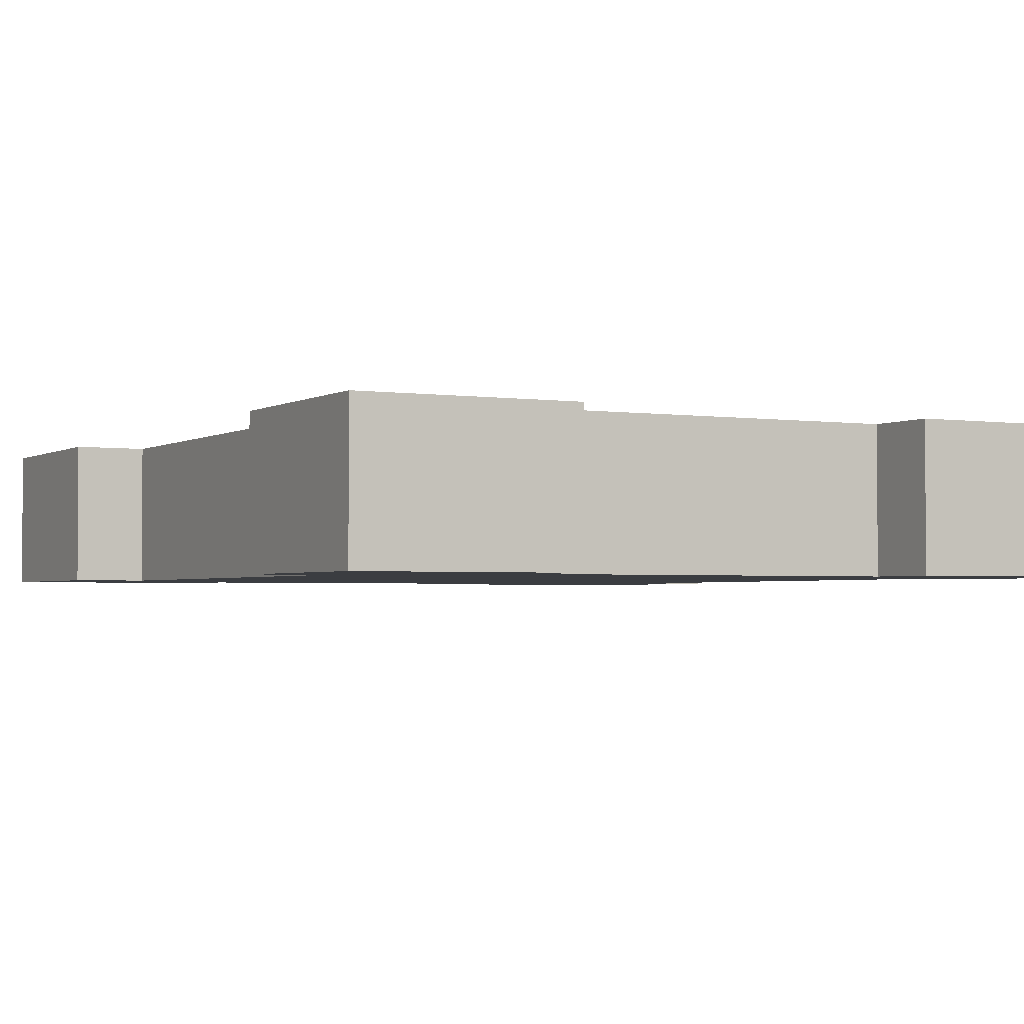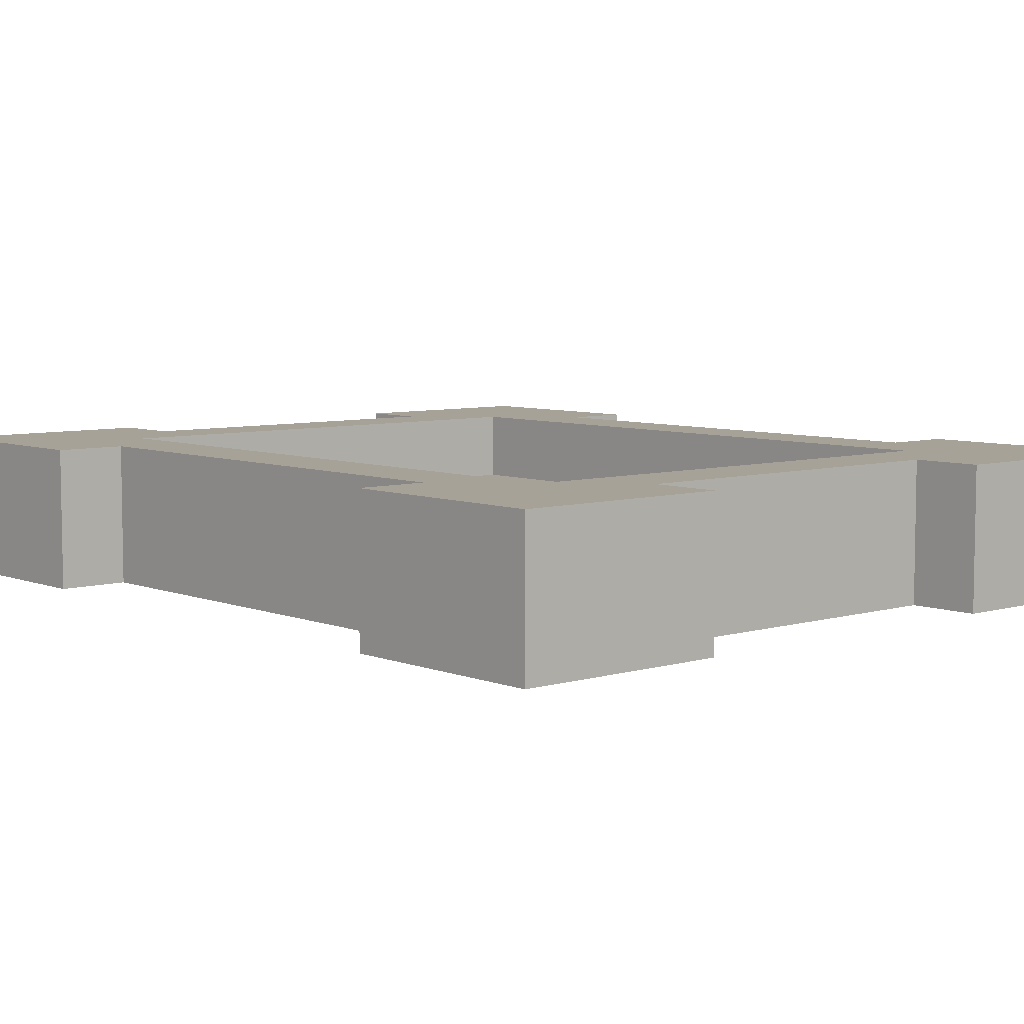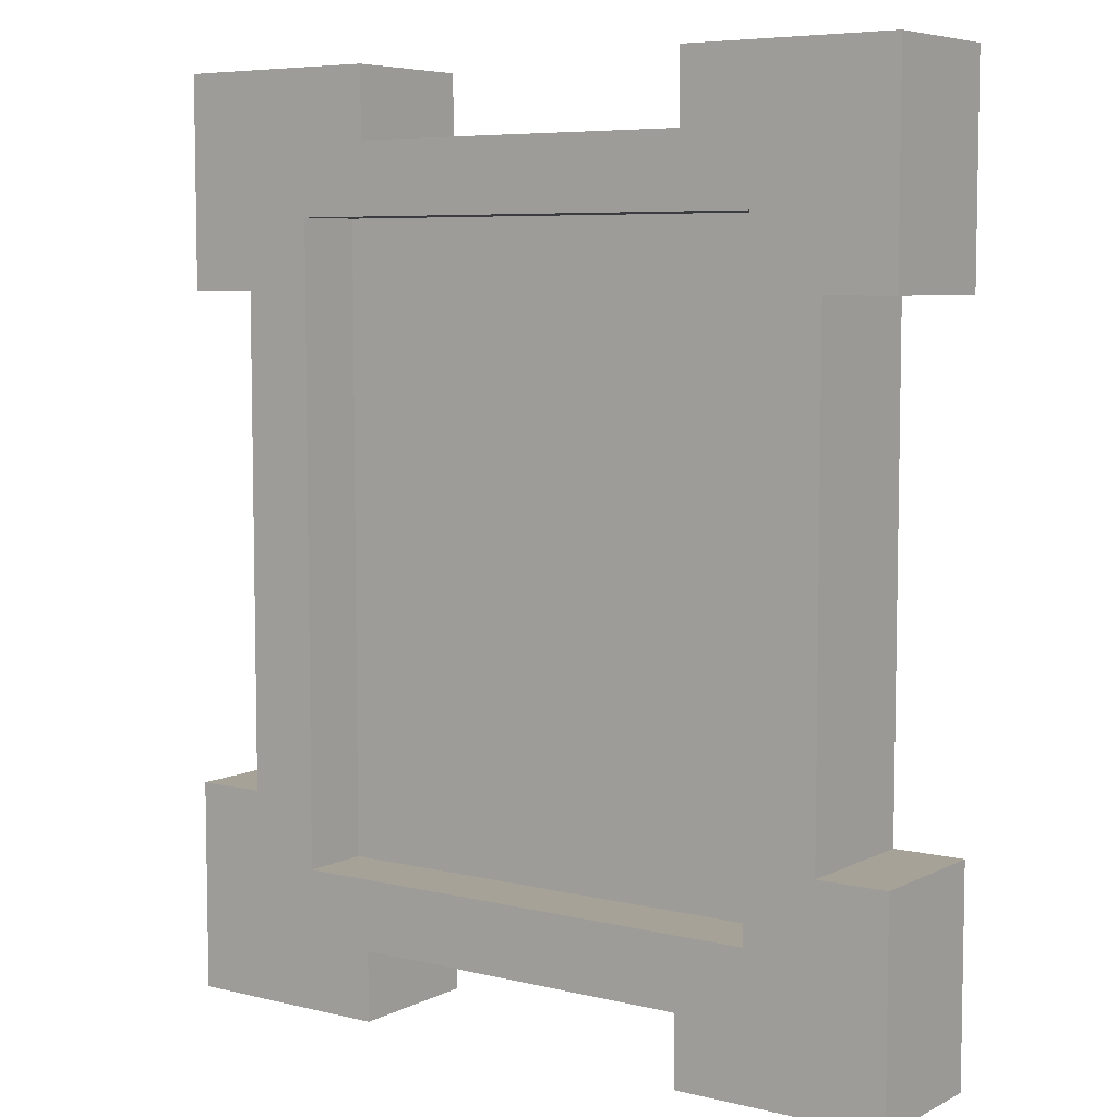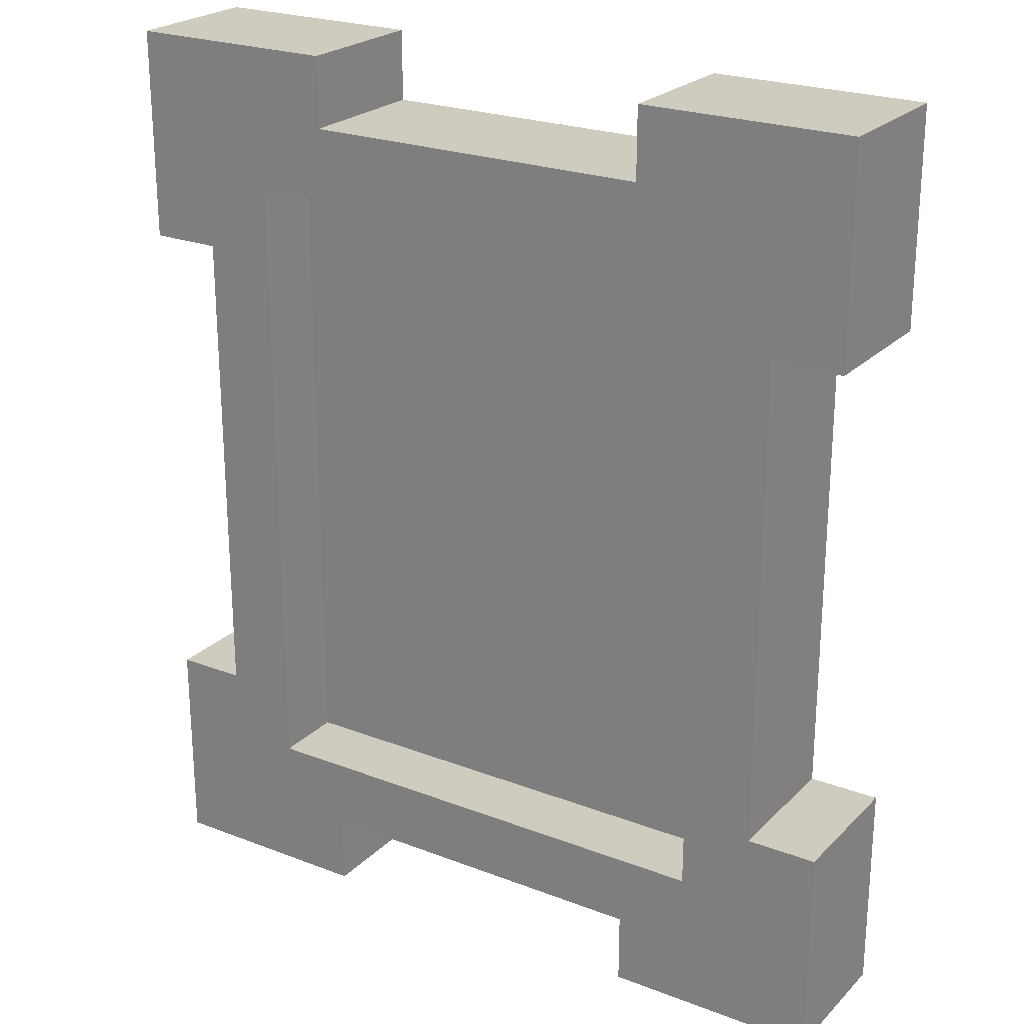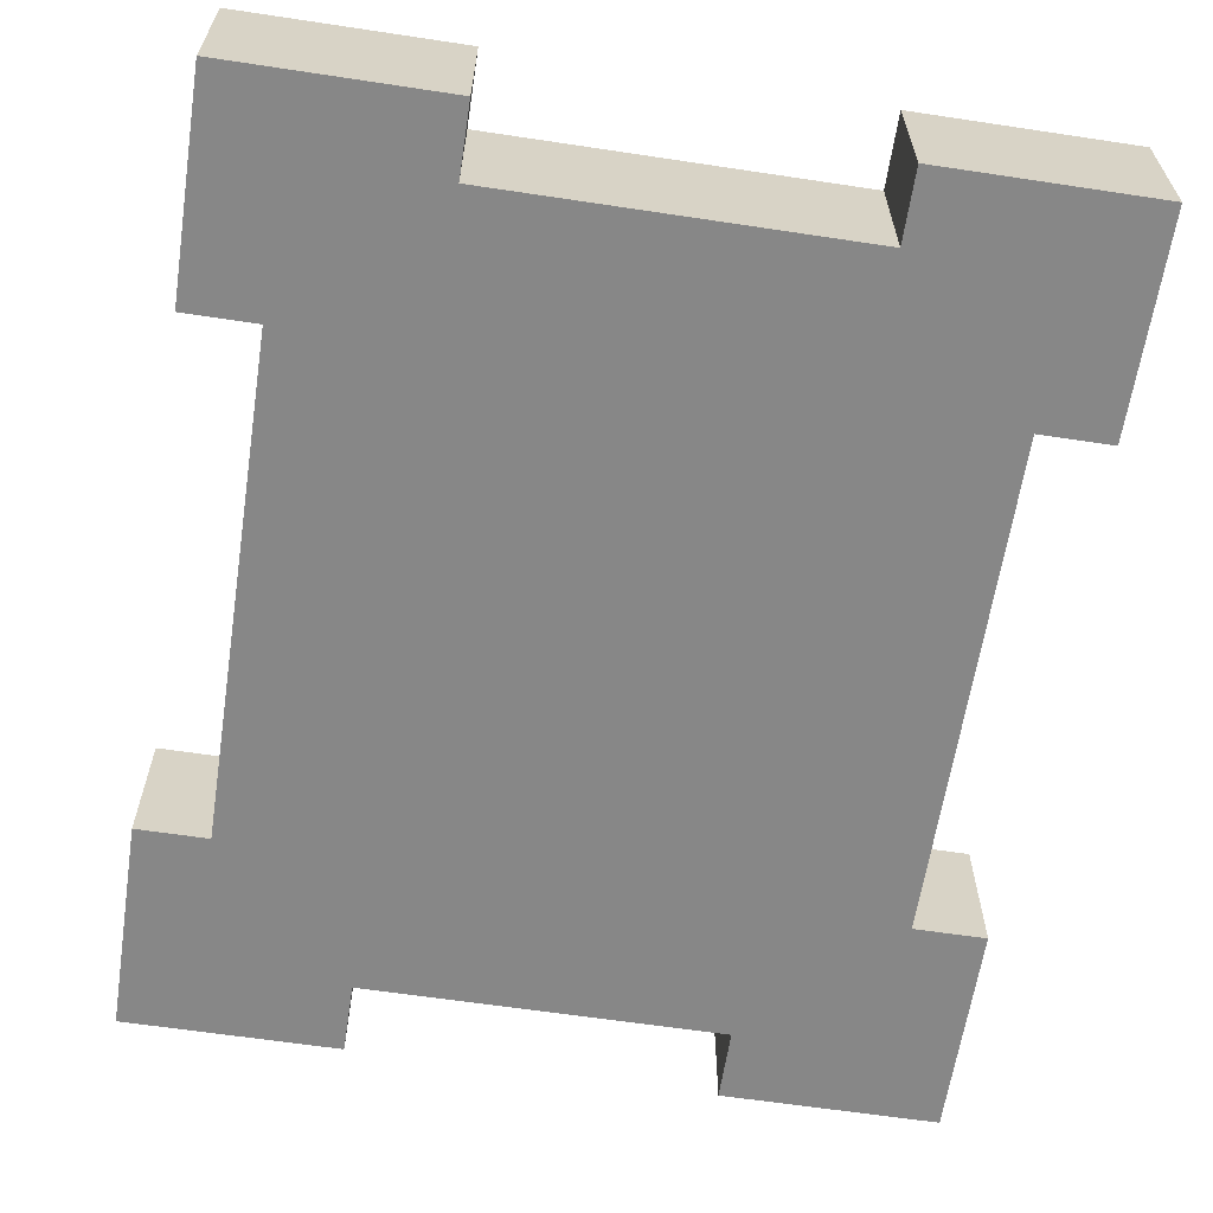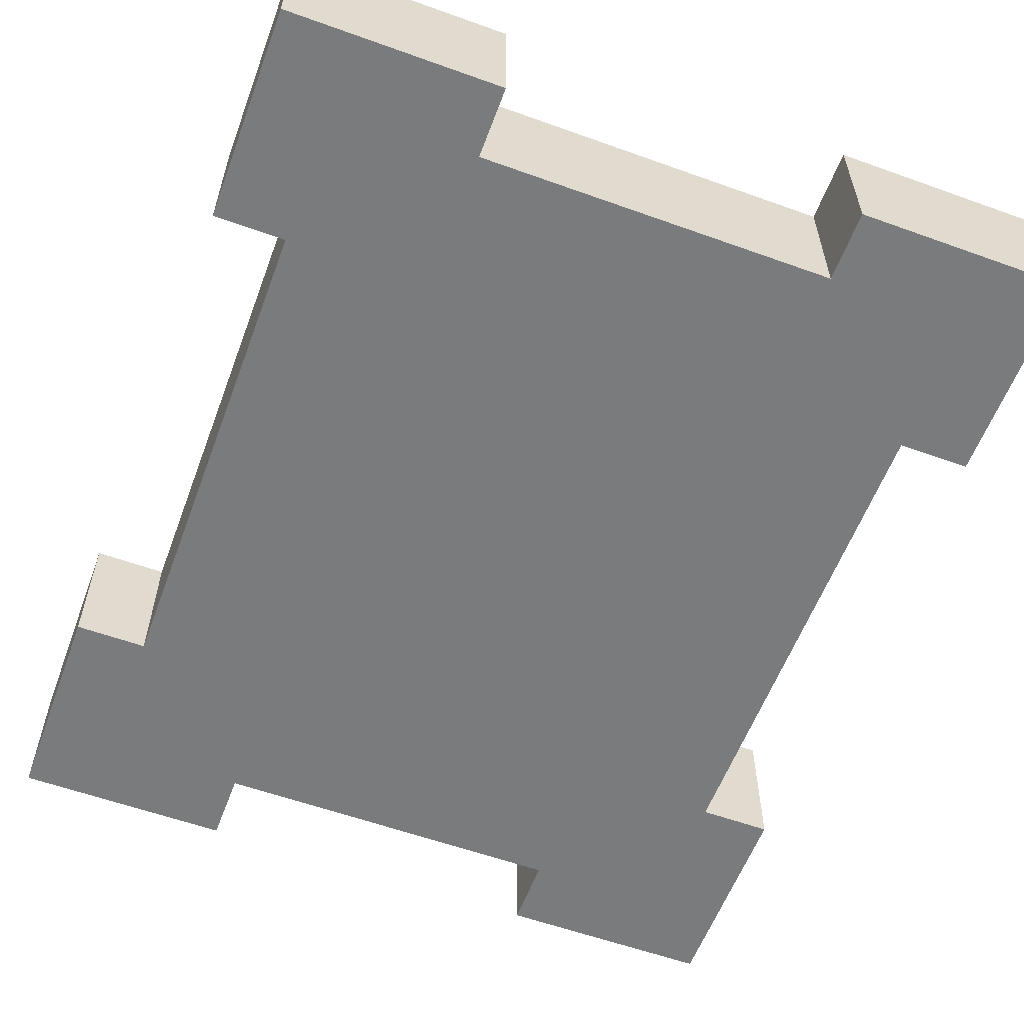
<metadata>
{"format":"obj","ext":"obj","renderer":"f3d","projection":"perspective","resolution":1024,"background":"white","views":[{"elev":-2.4,"azim":-28.0,"up":"+Z"},{"elev":6.5,"azim":-41.2,"up":"+Z"},{"elev":6.5,"azim":35.4,"up":"+Y"},{"elev":23.7,"azim":32.7,"up":"+Y"},{"elev":-62.6,"azim":-8.7,"up":"+Z"},{"elev":-58.3,"azim":-20.4,"up":"+Z"}]}
</metadata>
<code>
o
v -0.5 0.1 0.1
v -0.5 0.1 0
v -0.5 0.1 -0.1
v -0.5 0.4 0.1
v -0.5 0.4 0
v -0.5 0.4 -0.1
v -0.5 1.1 0.1
v -0.5 1.1 0
v -0.5 1.1 -0.1
v -0.5 1.3 0.1
v -0.5 1.3 0
v -0.5 1.4 0.1
v -0.5 1.4 0
v -0.5 1.4 -0.1
v -0.4 0.4 0.1
v -0.4 0.4 0
v -0.4 0.4 -0.1
v -0.4 0.6 0.1
v -0.4 0.6 0
v -0.4 0.8 0.1
v -0.4 0.8 0
v -0.4 1 0.1
v -0.4 1 0
v -0.4 1.1 0.1
v -0.4 1.1 0
v -0.4 1.1 -0.1
v 0.3 0.1 0.1
v 0.3 0.1 0
v 0.3 0.1 -0.1
v 0.3 0.2 0.1
v 0.3 0.2 0
v 0.3 0.2 -0.1
v 0.3 1.3 0.1
v 0.3 1.3 0
v 0.3 1.3 -0.1
v 0.3 1.4 0.1
v 0.3 1.4 0
v 0.3 1.4 -0.1
v 0.4 0.3 0.1
v 0.4 0.3 0
v 0.4 0.4 0.1
v 0.4 0.4 0
v 0.4 0.5 0
v 0.4 1.1 0.1
v 0.4 1.1 0
v 0.4 1.2 0.1
v 0.4 1.2 0
v -0.3 0.3 0.1
v -0.3 0.3 0
v -0.3 0.4 0.1
v -0.3 0.4 0
v -0.3 0.5 0
v -0.3 0.6 0.1
v -0.3 0.6 0
v -0.3 0.8 0.1
v -0.3 0.8 0
v -0.3 1 0.1
v -0.3 1 0
v -0.3 1.1 0.1
v -0.3 1.1 0
v -0.3 1.2 0.1
v -0.3 1.2 0
v -0.2 0.1 0.1
v -0.2 0.1 0
v -0.2 0.1 -0.1
v -0.2 0.2 0.1
v -0.2 0.2 0
v -0.2 0.2 -0.1
v -0.2 1.3 0.1
v -0.2 1.3 0
v -0.2 1.3 -0.1
v -0.2 1.4 0.1
v -0.2 1.4 0
v -0.2 1.4 -0.1
v 0.5 0.4 0.1
v 0.5 0.4 0
v 0.5 0.4 -0.1
v 0.5 1.1 0.1
v 0.5 1.1 0
v 0.5 1.1 -0.1
v 0.6 0.1 0.1
v 0.6 0.1 0
v 0.6 0.1 -0.1
v 0.6 0.4 0.1
v 0.6 0.4 0
v 0.6 0.4 -0.1
v 0.6 1.1 0.1
v 0.6 1.1 0
v 0.6 1.1 -0.1
v 0.6 1.4 0.1
v 0.6 1.4 0
v 0.6 1.4 -0.1
v -0.5 0.1 0.1
v -0.5 0.4 0.1
v -0.5 1.1 0.1
v -0.5 1.3 0.1
v -0.5 1.4 0.1
v -0.4 0.2 0.1
v -0.4 0.3 0.1
v -0.4 0.4 0.1
v -0.4 0.6 0.1
v -0.4 0.8 0.1
v -0.4 1 0.1
v -0.4 1.1 0.1
v -0.4 1.3 0.1
v -0.4 1.4 0.1
v -0.3 0.2 0.1
v -0.3 0.3 0.1
v -0.3 0.4 0.1
v -0.3 0.6 0.1
v -0.3 0.8 0.1
v -0.3 1 0.1
v -0.3 1.1 0.1
v -0.3 1.2 0.1
v -0.3 1.3 0.1
v -0.3 1.4 0.1
v -0.2 0.1 0.1
v -0.2 0.2 0.1
v -0.2 1.3 0.1
v -0.2 1.4 0.1
v 0.1 0.2 0.1
v 0.1 0.3 0.1
v 0.1 1.2 0.1
v 0.1 1.3 0.1
v 0.3 0.1 0.1
v 0.3 0.2 0.1
v 0.3 1.3 0.1
v 0.3 1.4 0.1
v 0.4 0.3 0.1
v 0.4 0.4 0.1
v 0.4 1.1 0.1
v 0.4 1.2 0.1
v 0.5 0.4 0.1
v 0.5 1.1 0.1
v 0.5 1.3 0.1
v 0.6 0.1 0.1
v 0.6 0.4 0.1
v 0.6 1.1 0.1
v 0.6 1.4 0.1
v -0.3 0.3 0
v -0.3 0.4 0
v -0.3 0.5 0
v -0.3 0.6 0
v -0.3 0.8 0
v -0.3 1 0
v -0.3 1.1 0
v -0.3 1.2 0
v -0.2 0.7 0
v -0.2 0.8 0
v -0.2 0.9 0
v -0.1 0.7 0
v -0.1 0.8 0
v -0.1 0.9 0
v -0.1 1.1 0
v 0 0.4 0
v 0 0.5 0
v 0 0.7 0
v 0 0.9 0
v 0 1.1 0
v 0.1 0.3 0
v 0.1 0.5 0
v 0.1 0.6 0
v 0.1 0.7 0
v 0.1 1.2 0
v 0.2 0.8 0
v 0.2 0.9 0
v 0.2 1 0
v 0.2 1.1 0
v 0.3 0.6 0
v 0.3 0.9 0
v 0.3 1 0
v 0.4 0.3 0
v 0.4 0.4 0
v 0.4 0.5 0
v 0.4 1.1 0
v 0.4 1.2 0
v -0.5 0.1 -0.1
v -0.5 0.4 -0.1
v -0.5 1.1 -0.1
v -0.5 1.4 -0.1
v -0.4 0.4 -0.1
v -0.4 1.1 -0.1
v -0.3 0.3 -0.1
v -0.3 0.4 -0.1
v -0.3 0.5 -0.1
v -0.2 0.1 -0.1
v -0.2 0.2 -0.1
v -0.2 0.7 -0.1
v -0.2 0.8 -0.1
v -0.2 0.9 -0.1
v -0.2 1.3 -0.1
v -0.2 1.4 -0.1
v -0.1 0.7 -0.1
v -0.1 0.8 -0.1
v -0.1 0.9 -0.1
v -0.1 1.1 -0.1
v 0 0.4 -0.1
v 0 0.5 -0.1
v 0 0.7 -0.1
v 0 0.9 -0.1
v 0 1.1 -0.1
v 0.1 0.5 -0.1
v 0.1 0.6 -0.1
v 0.1 0.7 -0.1
v 0.2 0.8 -0.1
v 0.2 0.9 -0.1
v 0.2 1 -0.1
v 0.2 1.1 -0.1
v 0.3 0.1 -0.1
v 0.3 0.2 -0.1
v 0.3 0.6 -0.1
v 0.3 0.9 -0.1
v 0.3 1 -0.1
v 0.3 1.3 -0.1
v 0.3 1.4 -0.1
v 0.4 0.3 -0.1
v 0.4 0.5 -0.1
v 0.5 0.4 -0.1
v 0.5 1.1 -0.1
v 0.6 0.1 -0.1
v 0.6 0.4 -0.1
v 0.6 1.1 -0.1
v 0.6 1.4 -0.1
v -0.5 0.1 0.1
v -0.2 0.1 0.1
v 0.3 0.1 0.1
v 0.6 0.1 0.1
v -0.5 0.1 0
v -0.2 0.1 0
v 0.3 0.1 0
v 0.6 0.1 0
v -0.5 0.1 -0.1
v -0.2 0.1 -0.1
v 0.3 0.1 -0.1
v 0.6 0.1 -0.1
v -0.2 0.2 0.1
v 0.1 0.2 0.1
v 0.3 0.2 0.1
v -0.2 0.2 0
v 0.1 0.2 0
v 0.3 0.2 0
v -0.2 0.2 -0.1
v 0.3 0.2 -0.1
v -0.5 1.1 0.1
v -0.4 1.1 0.1
v 0.5 1.1 0.1
v 0.6 1.1 0.1
v -0.5 1.1 0
v -0.4 1.1 0
v 0.5 1.1 0
v 0.6 1.1 0
v -0.5 1.1 -0.1
v -0.4 1.1 -0.1
v 0.5 1.1 -0.1
v 0.6 1.1 -0.1
v -0.3 1.2 0.1
v 0.1 1.2 0.1
v 0.4 1.2 0.1
v -0.3 1.2 0
v 0.1 1.2 0
v 0.4 1.2 0
v -0.3 0.3 0.1
v 0.1 0.3 0.1
v 0.4 0.3 0.1
v -0.3 0.3 0
v 0.1 0.3 0
v 0.4 0.3 0
v -0.5 0.4 0.1
v -0.4 0.4 0.1
v 0.5 0.4 0.1
v 0.6 0.4 0.1
v -0.5 0.4 0
v -0.4 0.4 0
v 0.5 0.4 0
v 0.6 0.4 0
v -0.5 0.4 -0.1
v -0.4 0.4 -0.1
v 0.5 0.4 -0.1
v 0.6 0.4 -0.1
v -0.2 1.3 0.1
v 0.1 1.3 0.1
v 0.3 1.3 0.1
v -0.2 1.3 0
v 0.1 1.3 0
v 0.3 1.3 0
v -0.2 1.3 -0.1
v 0.3 1.3 -0.1
v -0.5 1.4 0.1
v -0.4 1.4 0.1
v -0.3 1.4 0.1
v -0.2 1.4 0.1
v 0.3 1.4 0.1
v 0.6 1.4 0.1
v -0.5 1.4 0
v -0.4 1.4 0
v -0.3 1.4 0
v -0.2 1.4 0
v 0.3 1.4 0
v 0.6 1.4 0
v -0.5 1.4 -0.1
v -0.2 1.4 -0.1
v 0.3 1.4 -0.1
v 0.6 1.4 -0.1
f 4 2 1
f 5 3 2
f 5 2 4
f 6 3 5
f 10 8 7
f 11 9 8
f 11 8 10
f 12 11 10
f 13 9 11
f 13 11 12
f 14 9 13
f 18 16 15
f 19 17 16
f 19 16 18
f 20 19 18
f 21 17 19
f 21 19 20
f 22 21 20
f 23 17 21
f 23 21 22
f 24 23 22
f 25 17 23
f 25 23 24
f 26 17 25
f 30 28 27
f 31 29 28
f 31 28 30
f 32 29 31
f 36 34 33
f 37 35 34
f 37 34 36
f 38 35 37
f 41 40 39
f 42 40 41
f 43 42 41
f 44 43 41
f 45 43 44
f 46 45 44
f 47 45 46
f 48 49 50
f 50 49 51
f 50 51 52
f 50 52 53
f 53 52 54
f 53 54 55
f 55 54 56
f 55 56 57
f 57 56 58
f 57 58 59
f 59 58 60
f 59 60 61
f 61 60 62
f 63 64 66
f 64 65 67
f 66 64 67
f 67 65 68
f 69 70 72
f 70 71 73
f 72 70 73
f 73 71 74
f 75 76 78
f 76 77 79
f 78 76 79
f 79 77 80
f 81 82 84
f 82 83 85
f 84 82 85
f 85 83 86
f 87 88 90
f 88 89 91
f 90 88 91
f 91 89 92
f 98 94 93
f 99 94 98
f 100 94 99
f 104 96 95
f 105 97 96
f 105 96 104
f 106 97 105
f 107 98 93
f 107 99 98
f 108 100 99
f 108 99 107
f 109 101 100
f 109 100 108
f 110 102 101
f 110 101 109
f 111 103 102
f 111 102 110
f 112 104 103
f 112 103 111
f 113 106 105
f 113 104 112
f 113 105 104
f 114 106 113
f 115 106 114
f 116 106 115
f 117 107 93
f 117 108 107
f 118 108 117
f 119 116 115
f 119 115 114
f 120 116 119
f 121 108 118
f 122 108 121
f 123 119 114
f 124 119 123
f 126 122 121
f 127 124 123
f 129 126 125
f 129 122 126
f 132 127 123
f 133 131 130
f 133 130 129
f 134 132 131
f 134 131 133
f 135 128 127
f 135 132 134
f 135 127 132
f 136 133 129
f 136 129 125
f 137 133 136
f 138 135 134
f 139 128 135
f 139 135 138
f 148 143 142
f 148 147 146
f 148 146 145
f 148 145 144
f 148 144 143
f 149 147 148
f 150 147 149
f 151 148 142
f 151 149 148
f 152 150 149
f 152 149 151
f 153 147 150
f 153 150 152
f 154 147 153
f 155 141 140
f 155 142 141
f 156 151 142
f 156 142 155
f 157 152 151
f 157 151 156
f 158 154 153
f 158 153 152
f 159 147 154
f 159 154 158
f 160 156 155
f 160 155 140
f 161 157 156
f 161 156 160
f 162 157 161
f 163 152 157
f 163 157 162
f 164 147 159
f 165 158 152
f 165 152 163
f 165 159 158
f 165 163 162
f 166 159 165
f 167 159 166
f 168 164 159
f 168 159 167
f 169 162 161
f 169 165 162
f 169 166 165
f 170 167 166
f 170 166 169
f 171 168 167
f 171 167 170
f 172 161 160
f 173 161 172
f 174 169 161
f 174 161 173
f 174 170 169
f 174 171 170
f 175 164 168
f 175 171 174
f 175 168 171
f 176 164 175
f 177 178 181
f 179 180 182
f 177 181 183
f 181 182 183
f 183 182 184
f 184 182 185
f 177 183 186
f 186 183 187
f 185 182 188
f 188 182 189
f 189 182 190
f 182 180 191
f 190 182 191
f 191 180 192
f 185 188 193
f 188 189 193
f 189 190 194
f 193 189 194
f 190 191 195
f 194 190 195
f 195 191 196
f 183 184 197
f 184 185 197
f 185 193 198
f 197 185 198
f 193 194 199
f 198 193 199
f 195 196 200
f 194 195 200
f 196 191 201
f 200 196 201
f 197 198 202
f 198 199 202
f 202 199 203
f 199 194 204
f 203 199 204
f 194 200 205
f 204 194 205
f 203 204 205
f 200 201 205
f 205 201 206
f 206 201 207
f 201 191 208
f 207 201 208
f 187 183 210
f 202 203 211
f 203 205 211
f 205 206 211
f 206 207 212
f 211 206 212
f 207 208 213
f 212 207 213
f 208 191 214
f 213 208 214
f 183 197 216
f 197 202 216
f 209 210 216
f 210 183 216
f 214 215 217
f 216 202 217
f 212 213 217
f 213 214 217
f 202 211 217
f 211 212 217
f 216 217 218
f 217 215 219
f 218 217 219
f 209 216 220
f 216 218 220
f 220 218 221
f 219 215 222
f 222 215 223
f 228 225 224
f 229 225 228
f 230 227 226
f 231 227 230
f 232 229 228
f 233 229 232
f 234 231 230
f 235 231 234
f 239 237 236
f 240 238 237
f 240 237 239
f 241 238 240
f 242 240 239
f 242 241 240
f 243 241 242
f 248 245 244
f 249 245 248
f 250 247 246
f 251 247 250
f 252 249 248
f 253 249 252
f 254 251 250
f 255 251 254
f 259 257 256
f 260 258 257
f 260 257 259
f 261 258 260
f 262 263 265
f 263 264 266
f 265 263 266
f 266 264 267
f 268 269 272
f 272 269 273
f 270 271 274
f 274 271 275
f 272 273 276
f 276 273 277
f 274 275 278
f 278 275 279
f 280 281 283
f 281 282 284
f 283 281 284
f 284 282 285
f 283 284 286
f 284 285 286
f 286 285 287
f 288 289 294
f 289 290 295
f 294 289 295
f 290 291 296
f 295 290 296
f 296 291 297
f 292 293 298
f 298 293 299
f 296 297 300
f 294 295 300
f 295 296 300
f 300 297 301
f 298 299 302
f 302 299 303

</code>
